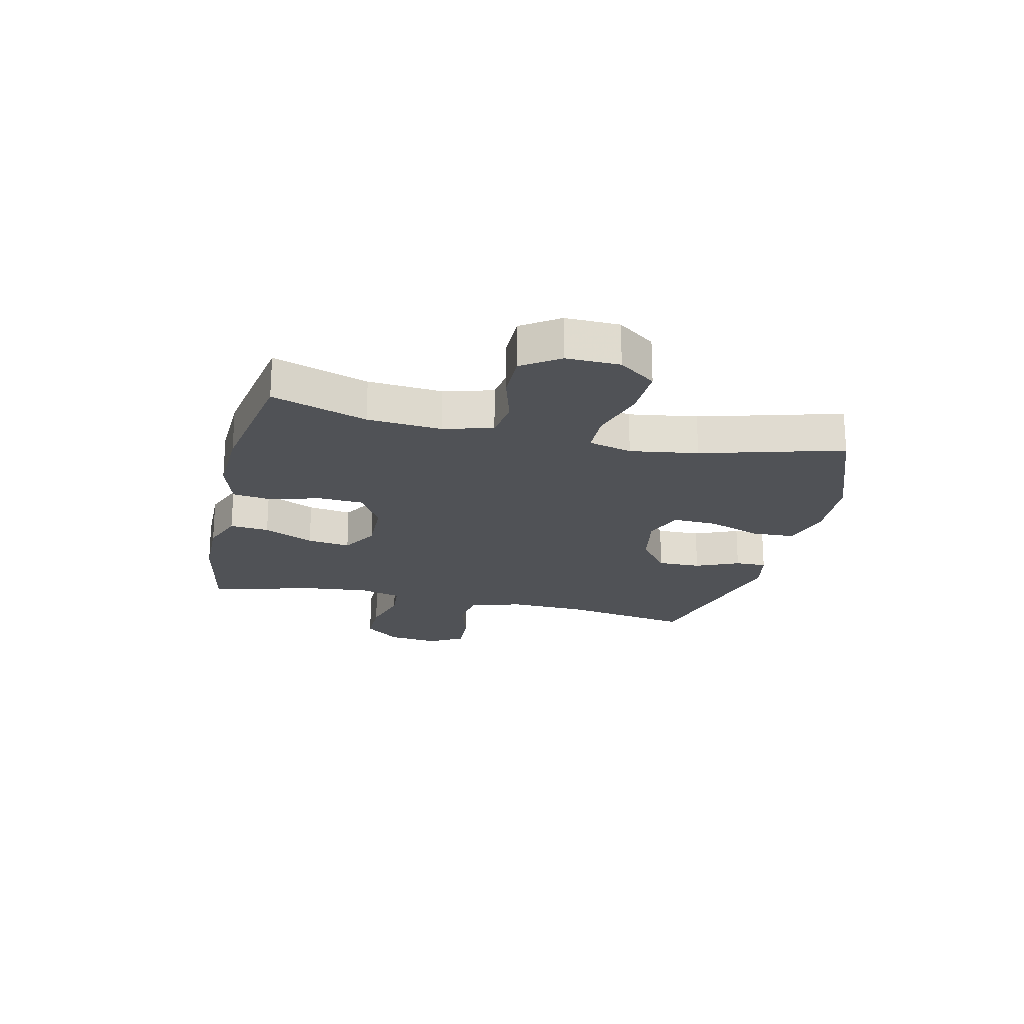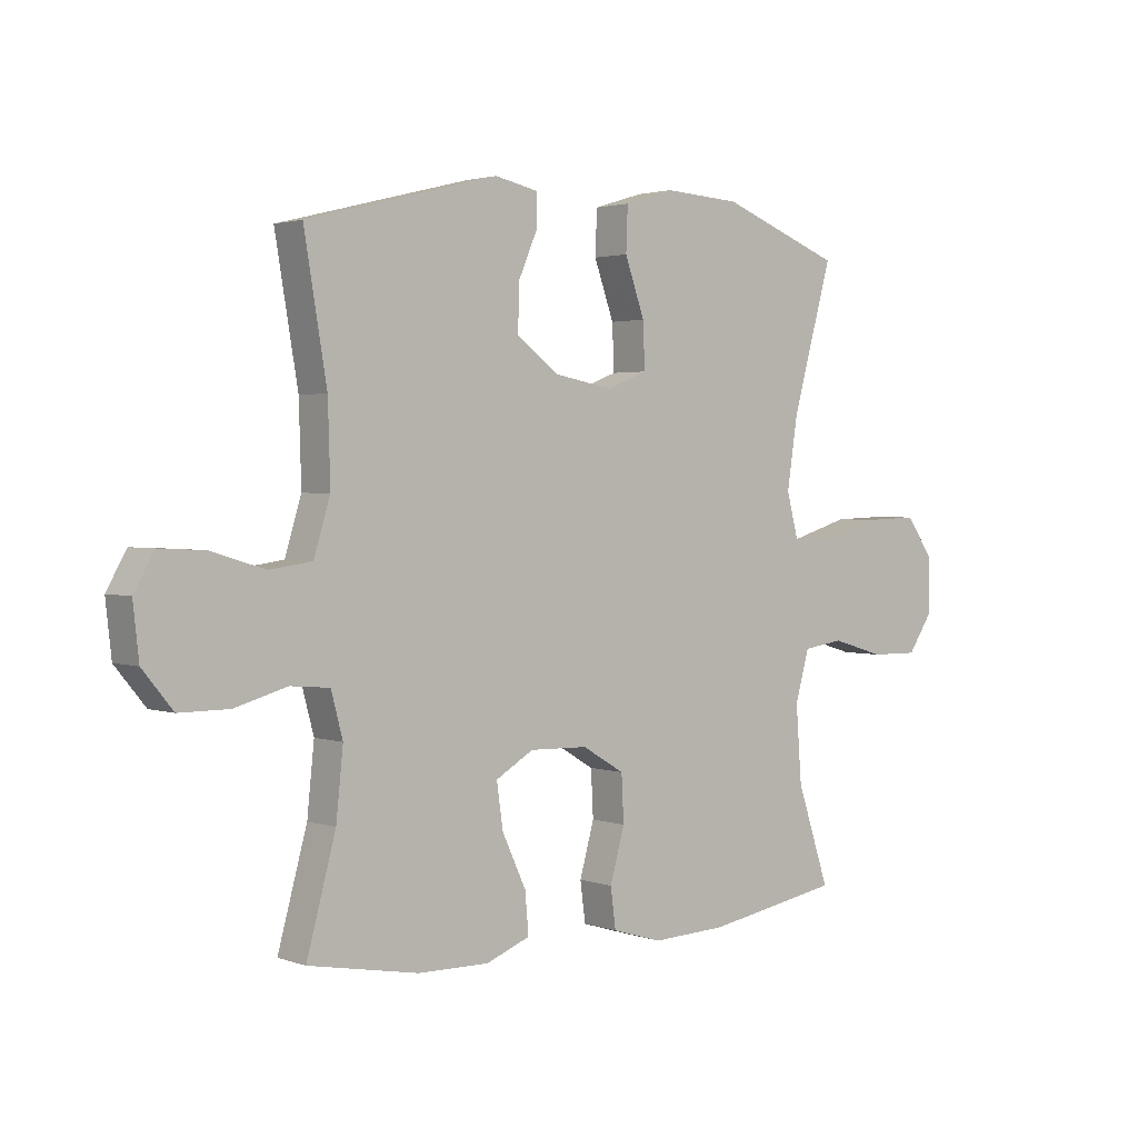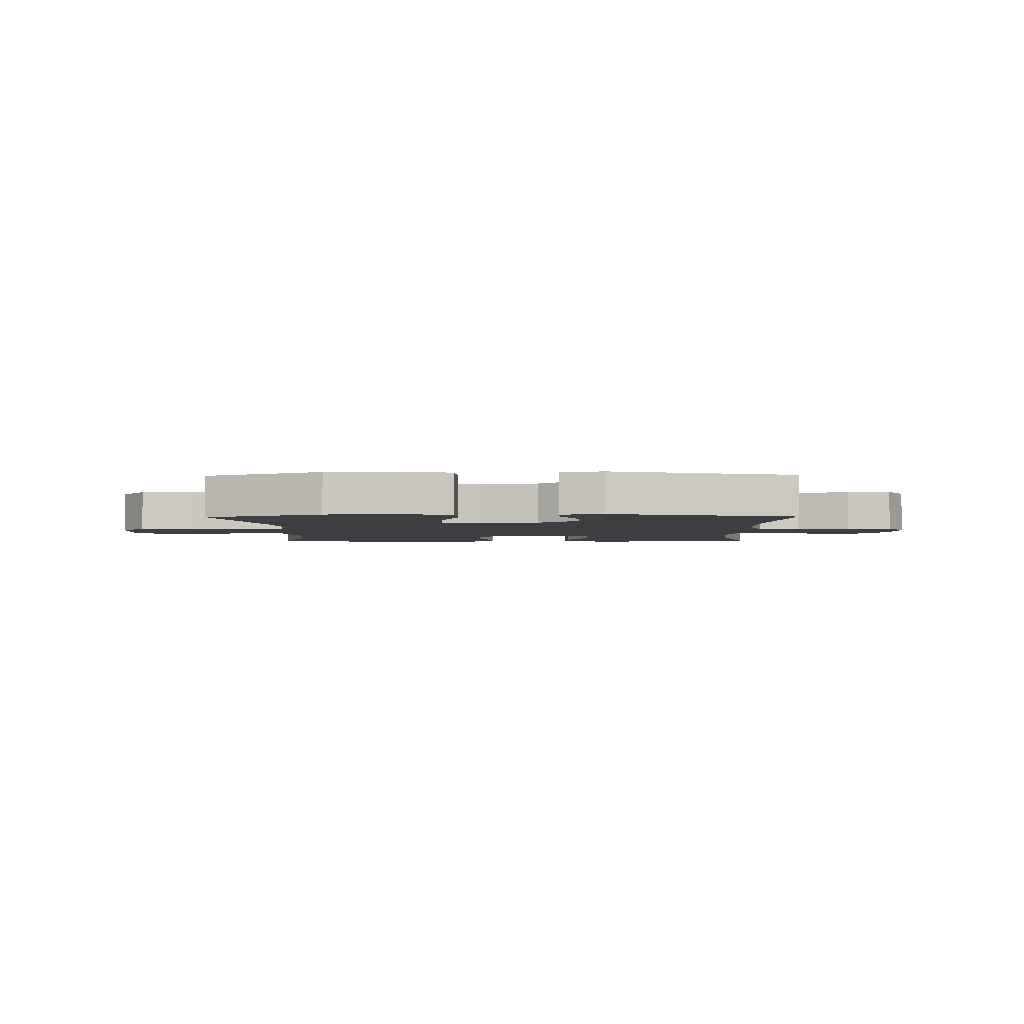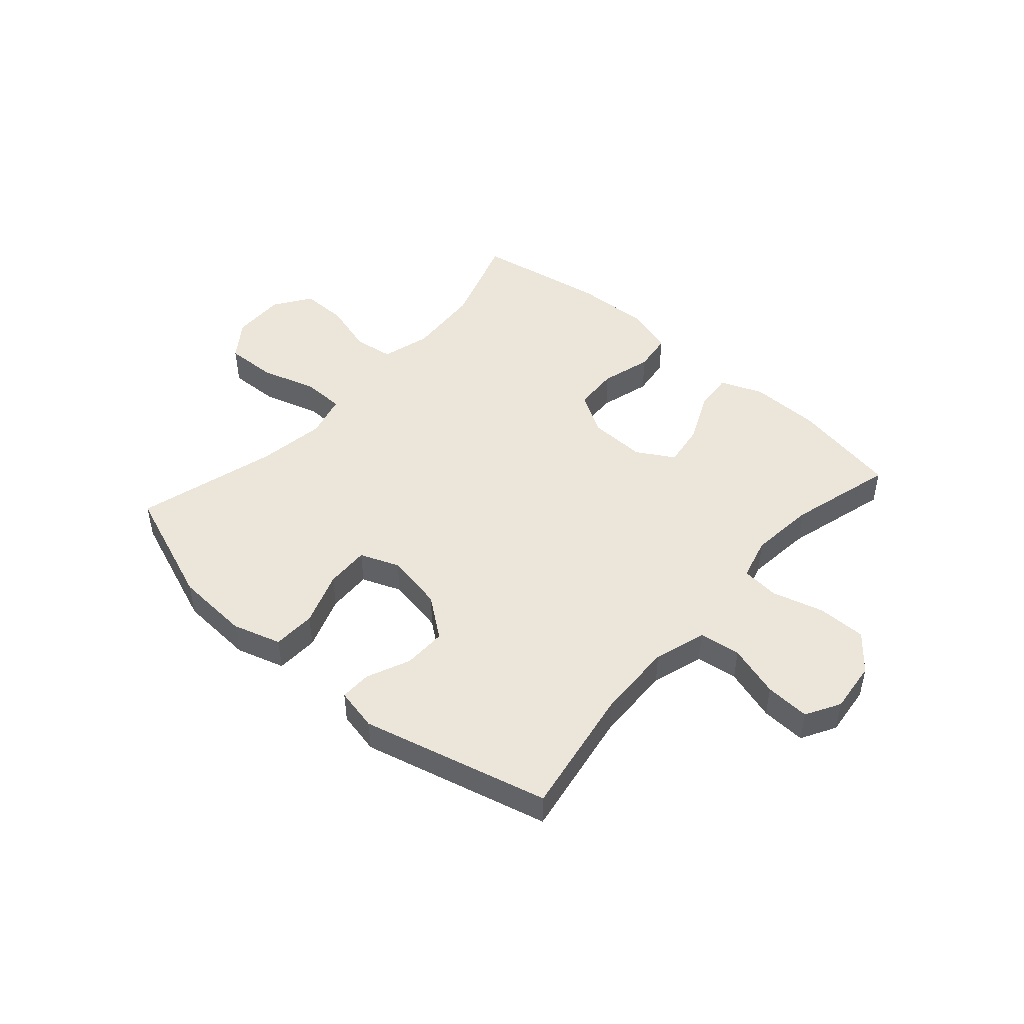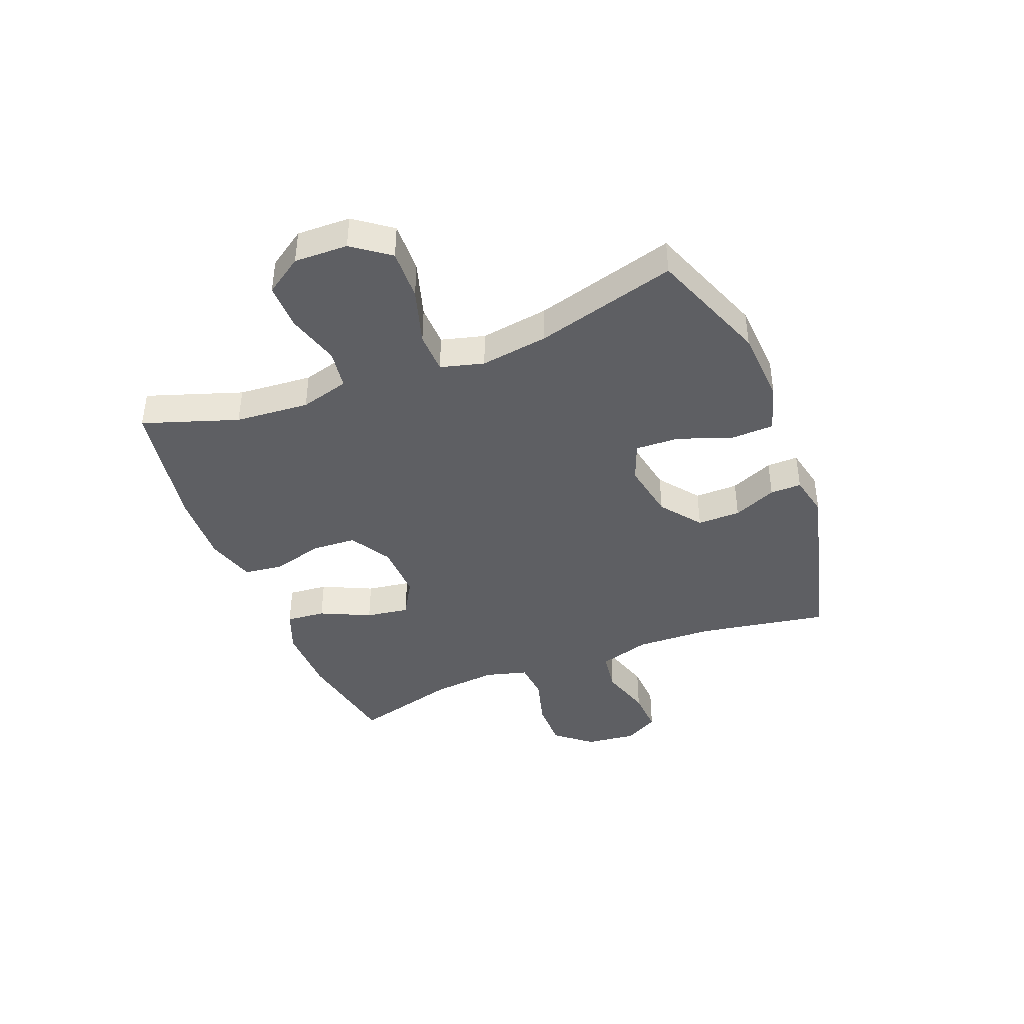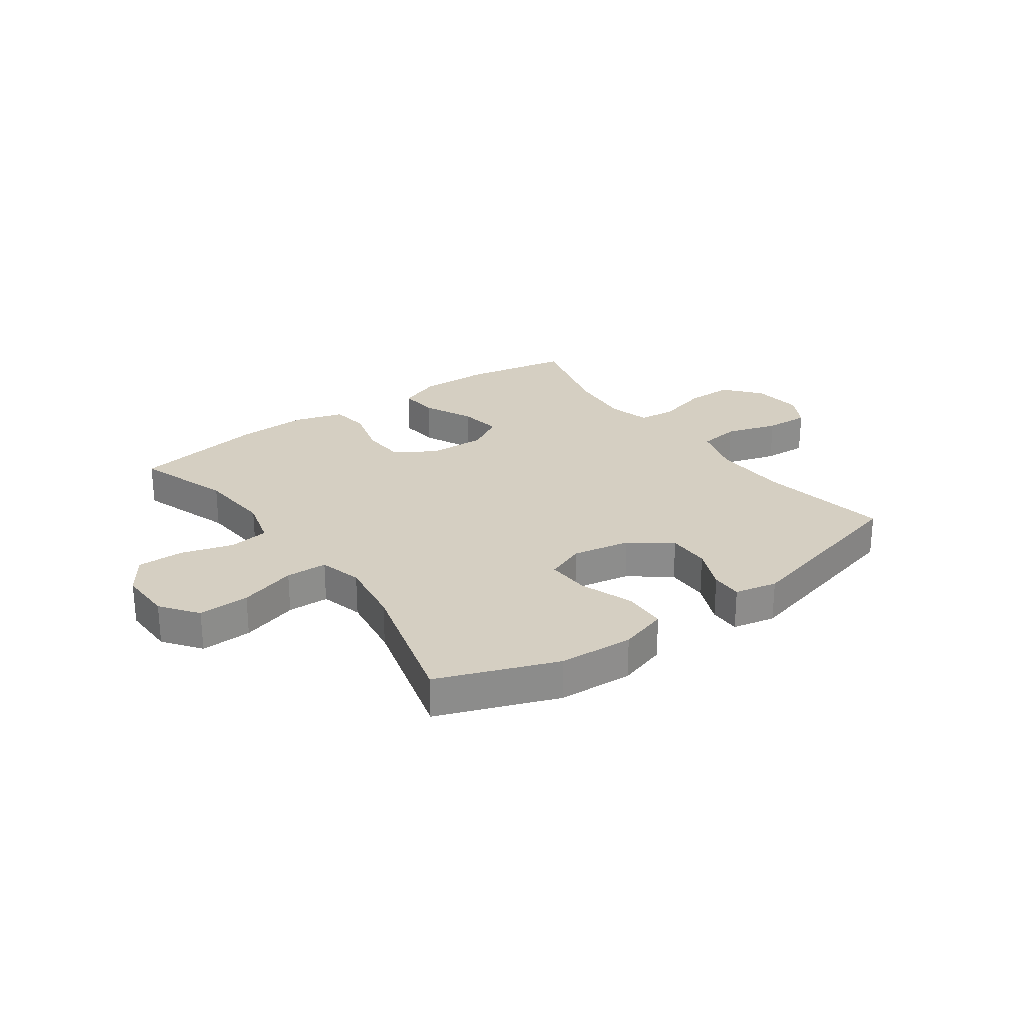
<metadata>
{"format":"obj","ext":"obj","renderer":"f3d","projection":"perspective","resolution":1024,"background":"white","views":[{"elev":-21.1,"azim":-103.0,"up":"+Y"},{"elev":2.3,"azim":140.0,"up":"+Z"},{"elev":-3.2,"azim":1.2,"up":"+Y"},{"elev":47.4,"azim":41.4,"up":"+Y"},{"elev":-41.4,"azim":-68.6,"up":"+Y"},{"elev":25.9,"azim":-35.8,"up":"+Y"}]}
</metadata>
<code>
v -0.5 0.07 0.5
v -0.292 0.07 0.579
v -0.161 0.07 0.587
v -0.076 0.07 0.561
v -0.073 0.07 0.486
v -0.107 0.07 0.391
v -0.11 0.07 0.314
v -0.041 0.07 0.287
v 0.061 0.07 0.306
v 0.132 0.07 0.36
v 0.131 0.07 0.436
v 0.098 0.07 0.512
v 0.097 0.07 0.567
v 0.172 0.07 0.583
v 0.5 0.07 0.5
v 0.461 0.07 0.27
v 0.457 0.07 0.136
v 0.485 0.07 0.045
v 0.558 0.07 0.035
v 0.65 0.07 0.063
v 0.728 0.07 0.067
v 0.762 0.07 0.007
v 0.752 0.07 -0.083
v 0.7 0.07 -0.146
v 0.615 0.07 -0.146
v 0.525 0.07 -0.121
v 0.458 0.07 -0.127
v 0.438 0.07 -0.202
v 0.45 0.07 -0.317
v 0.5 0.07 -0.5
v 0.312 0.07 -0.535
v 0.189 0.07 -0.537
v 0.114 0.07 -0.508
v 0.12 0.07 -0.439
v 0.161 0.07 -0.351
v 0.172 0.07 -0.275
v 0.107 0.07 -0.237
v 0.007 0.07 -0.24
v -0.065 0.07 -0.283
v -0.069 0.07 -0.362
v -0.044 0.07 -0.451
v -0.053 0.07 -0.519
v -0.139 0.07 -0.545
v -0.267 0.07 -0.54
v -0.5 0.07 -0.5
v -0.444 0.07 -0.333
v -0.434 0.07 -0.203
v -0.458 0.07 -0.117
v -0.528 0.07 -0.107
v -0.62 0.07 -0.134
v -0.702 0.07 -0.135
v -0.746 0.07 -0.07
v -0.744 0.07 0.024
v -0.696 0.07 0.089
v -0.606 0.07 0.086
v -0.506 0.07 0.056
v -0.433 0.07 0.058
v -0.413 0.07 0.134
v -0.431 0.07 0.253
v -0.5 0 0.5
v -0.292 0 0.579
v -0.161 0 0.587
v -0.076 0 0.561
v -0.073 0 0.486
v -0.107 0 0.391
v -0.11 0 0.314
v -0.041 0 0.287
v 0.061 0 0.306
v 0.132 0 0.36
v 0.131 0 0.436
v 0.098 0 0.512
v 0.097 0 0.567
v 0.172 0 0.583
v 0.5 0 0.5
v 0.461 0 0.27
v 0.457 0 0.136
v 0.485 0 0.045
v 0.558 0 0.035
v 0.65 0 0.063
v 0.728 0 0.067
v 0.762 0 0.007
v 0.752 0 -0.083
v 0.7 0 -0.146
v 0.615 0 -0.146
v 0.525 0 -0.121
v 0.458 0 -0.127
v 0.438 0 -0.202
v 0.45 0 -0.317
v 0.5 0 -0.5
v 0.312 0 -0.535
v 0.189 0 -0.537
v 0.114 0 -0.508
v 0.12 0 -0.439
v 0.161 0 -0.351
v 0.172 0 -0.275
v 0.107 0 -0.237
v 0.007 0 -0.24
v -0.065 0 -0.283
v -0.069 0 -0.362
v -0.044 0 -0.451
v -0.053 0 -0.519
v -0.139 0 -0.545
v -0.267 0 -0.54
v -0.5 0 -0.5
v -0.444 0 -0.333
v -0.434 0 -0.203
v -0.458 0 -0.117
v -0.528 0 -0.107
v -0.62 0 -0.134
v -0.702 0 -0.135
v -0.746 0 -0.07
v -0.744 0 0.024
v -0.696 0 0.089
v -0.606 0 0.086
v -0.506 0 0.056
v -0.433 0 0.058
v -0.413 0 0.134
v -0.431 0 0.253
f 54 55 56
f 53 54 56
f 52 53 56
f 51 52 56
f 50 51 56
f 49 50 56
f 48 49 56 57
f 47 48 57 58
f 44 45 46
f 43 44 46
f 42 43 46
f 41 42 46
f 40 41 46
f 39 40 46 47
f 38 39 47 58
f 33 34 35
f 32 33 35
f 31 32 35
f 30 31 35
f 29 30 35
f 28 29 35 36
f 27 28 36 37
f 24 25 26
f 23 24 26
f 22 23 26
f 21 22 26
f 20 21 26
f 19 20 26
f 18 19 26 27
f 38 58 59
f 37 38 59
f 27 37 59
f 18 27 59
f 17 18 59
f 14 15 16
f 13 14 16
f 12 13 16
f 11 12 16
f 4 5 6
f 3 4 6
f 2 3 6
f 1 2 6
f 59 1 6
f 59 6 7
f 10 11 16 17
f 9 10 17
f 8 9 17
f 8 17 59
f 7 8 59
f 115 114 113
f 115 113 112
f 115 112 111
f 115 111 110
f 115 110 109
f 115 109 108
f 116 115 108 107
f 117 116 107 106
f 105 104 103
f 105 103 102
f 105 102 101
f 105 101 100
f 105 100 99
f 106 105 99 98
f 117 106 98 97
f 94 93 92
f 94 92 91
f 94 91 90
f 94 90 89
f 94 89 88
f 95 94 88 87
f 96 95 87 86
f 85 84 83
f 85 83 82
f 85 82 81
f 85 81 80
f 85 80 79
f 85 79 78
f 86 85 78 77
f 118 117 97
f 118 97 96
f 118 96 86
f 118 86 77
f 118 77 76
f 75 74 73
f 75 73 72
f 75 72 71
f 75 71 70
f 65 64 63
f 65 63 62
f 65 62 61
f 65 61 60
f 65 60 118
f 66 65 118
f 76 75 70 69
f 76 69 68
f 76 68 67
f 118 76 67
f 118 67 66
f 1 60 61 2
f 2 61 62 3
f 3 62 63 4
f 4 63 64 5
f 5 64 65 6
f 6 65 66 7
f 7 66 67 8
f 8 67 68 9
f 9 68 69 10
f 10 69 70 11
f 11 70 71 12
f 12 71 72 13
f 13 72 73 14
f 14 73 74 15
f 15 74 75 16
f 16 75 76 17
f 17 76 77 18
f 18 77 78 19
f 19 78 79 20
f 20 79 80 21
f 21 80 81 22
f 22 81 82 23
f 23 82 83 24
f 24 83 84 25
f 25 84 85 26
f 26 85 86 27
f 27 86 87 28
f 28 87 88 29
f 29 88 89 30
f 30 89 90 31
f 31 90 91 32
f 32 91 92 33
f 33 92 93 34
f 34 93 94 35
f 35 94 95 36
f 36 95 96 37
f 37 96 97 38
f 38 97 98 39
f 39 98 99 40
f 40 99 100 41
f 41 100 101 42
f 42 101 102 43
f 43 102 103 44
f 44 103 104 45
f 45 104 105 46
f 46 105 106 47
f 47 106 107 48
f 48 107 108 49
f 49 108 109 50
f 50 109 110 51
f 51 110 111 52
f 52 111 112 53
f 53 112 113 54
f 54 113 114 55
f 55 114 115 56
f 56 115 116 57
f 57 116 117 58
f 58 117 118 59
f 59 118 60 1

</code>
